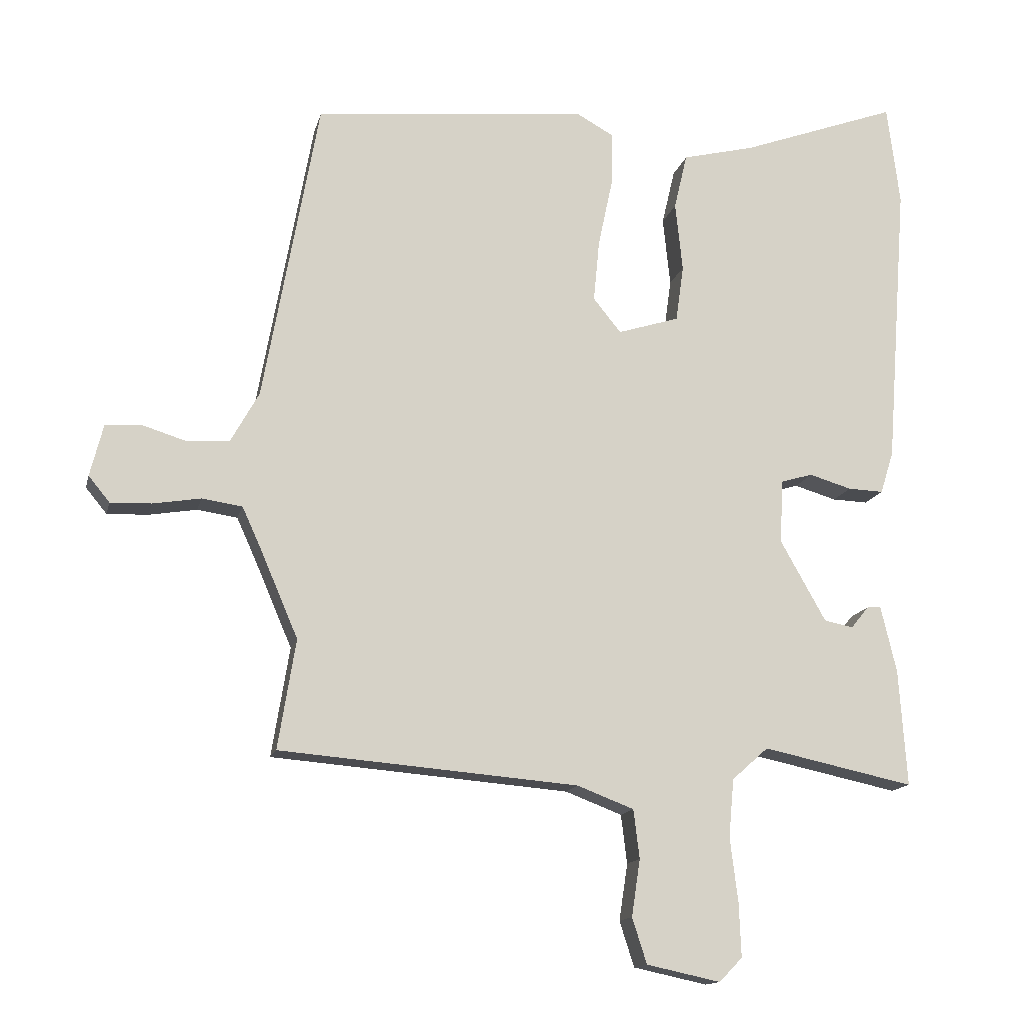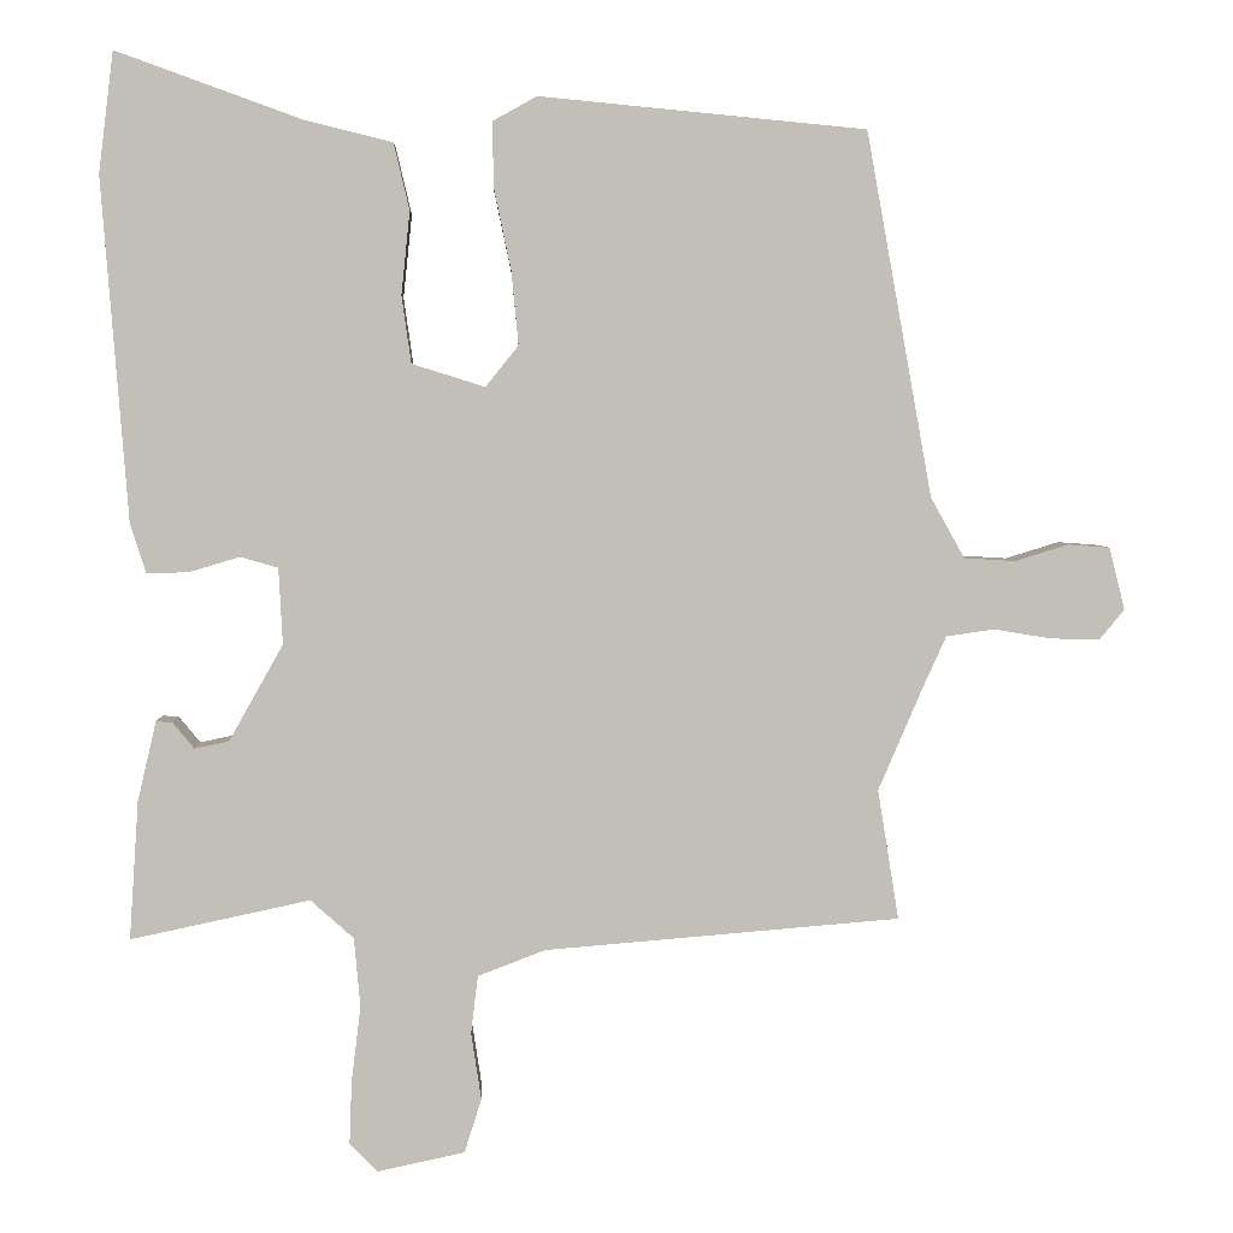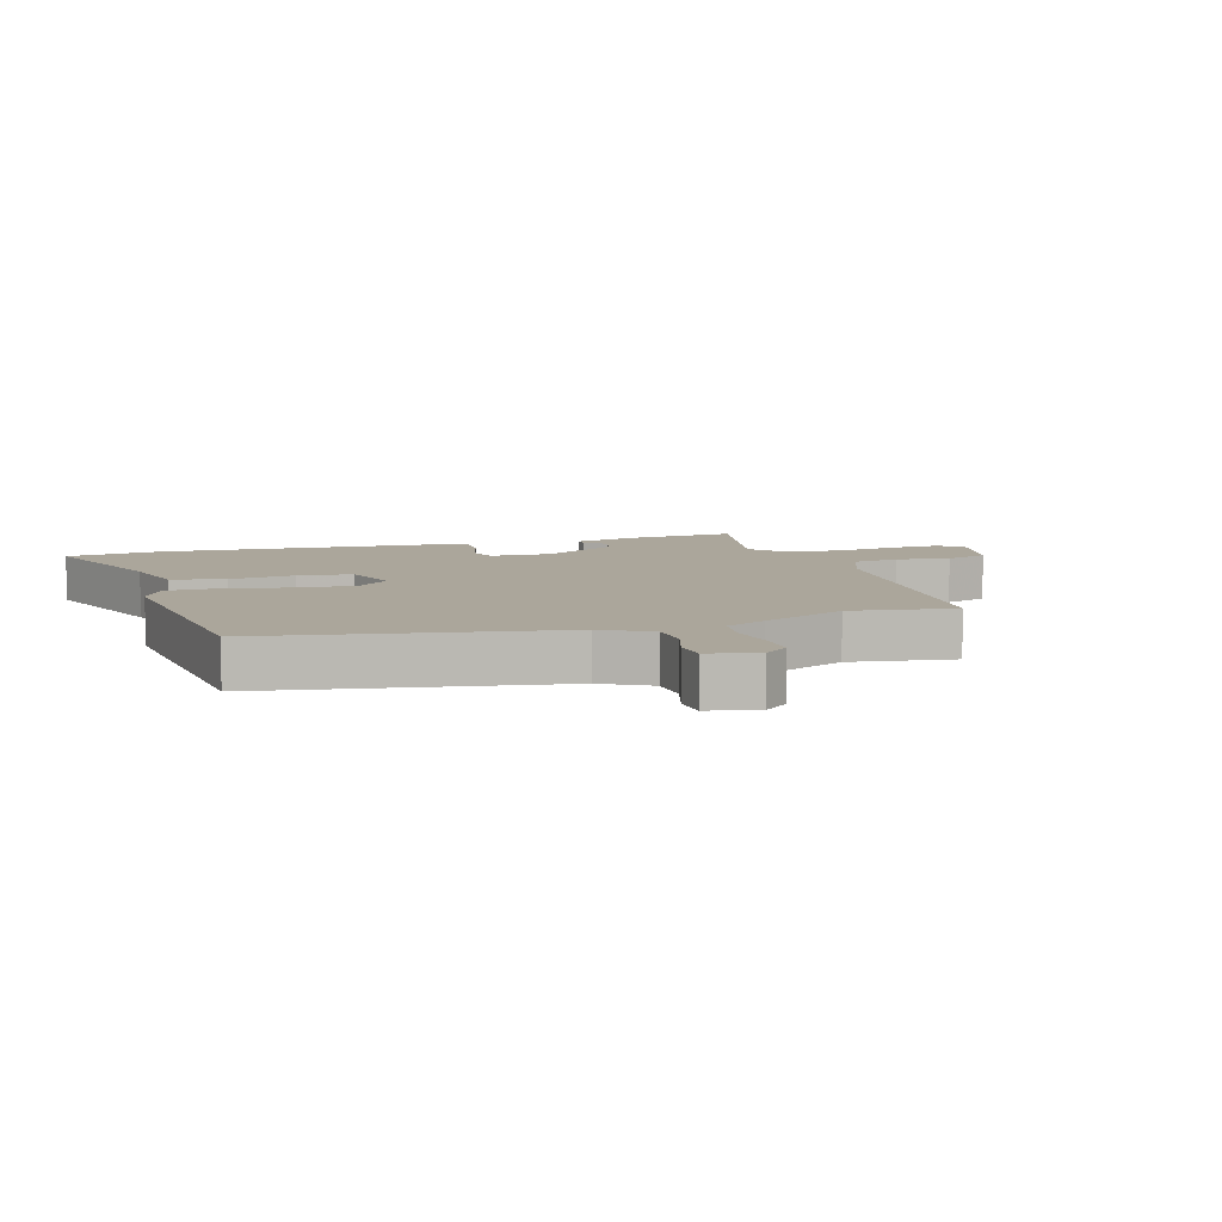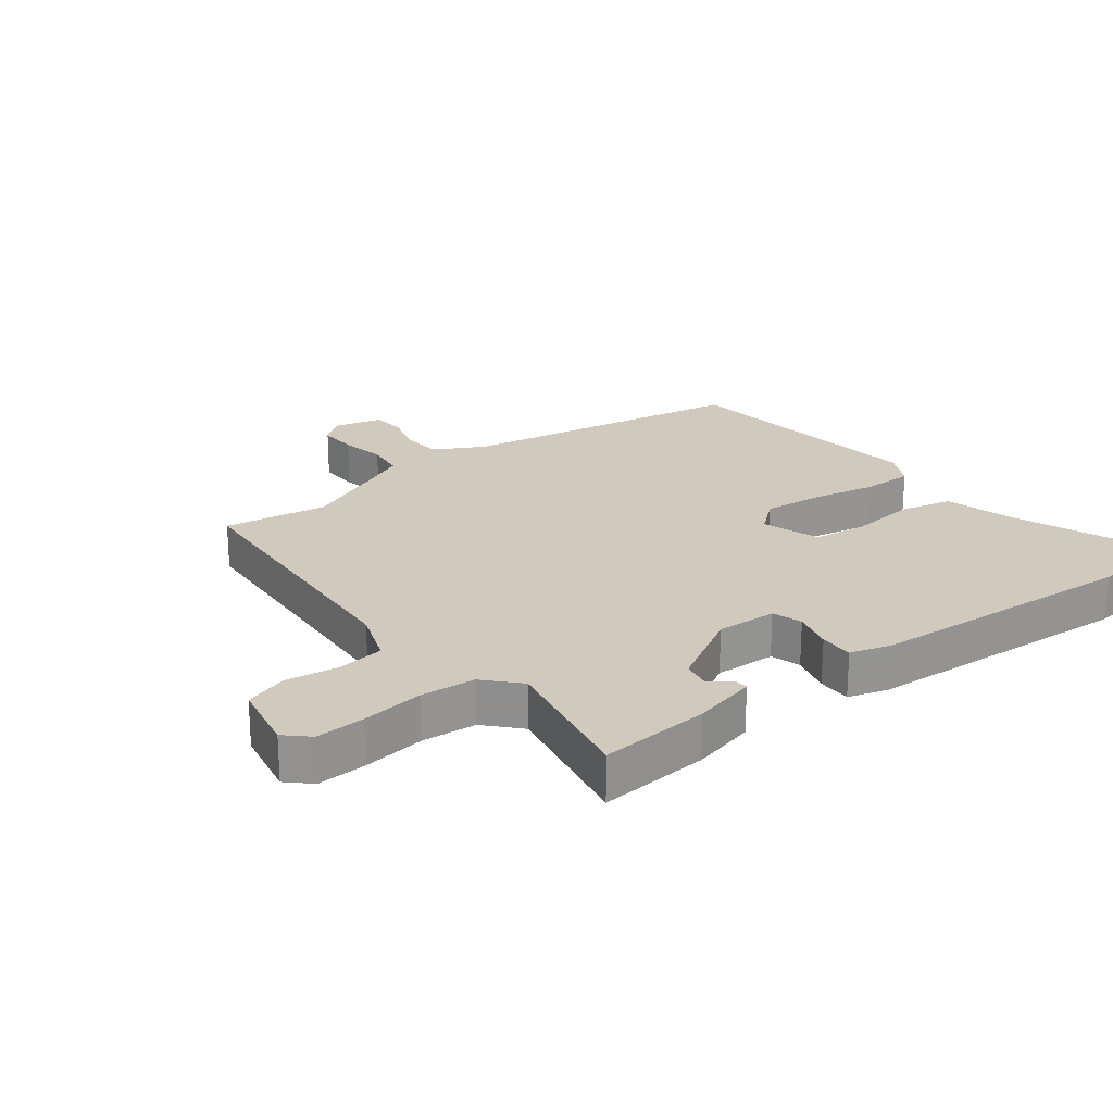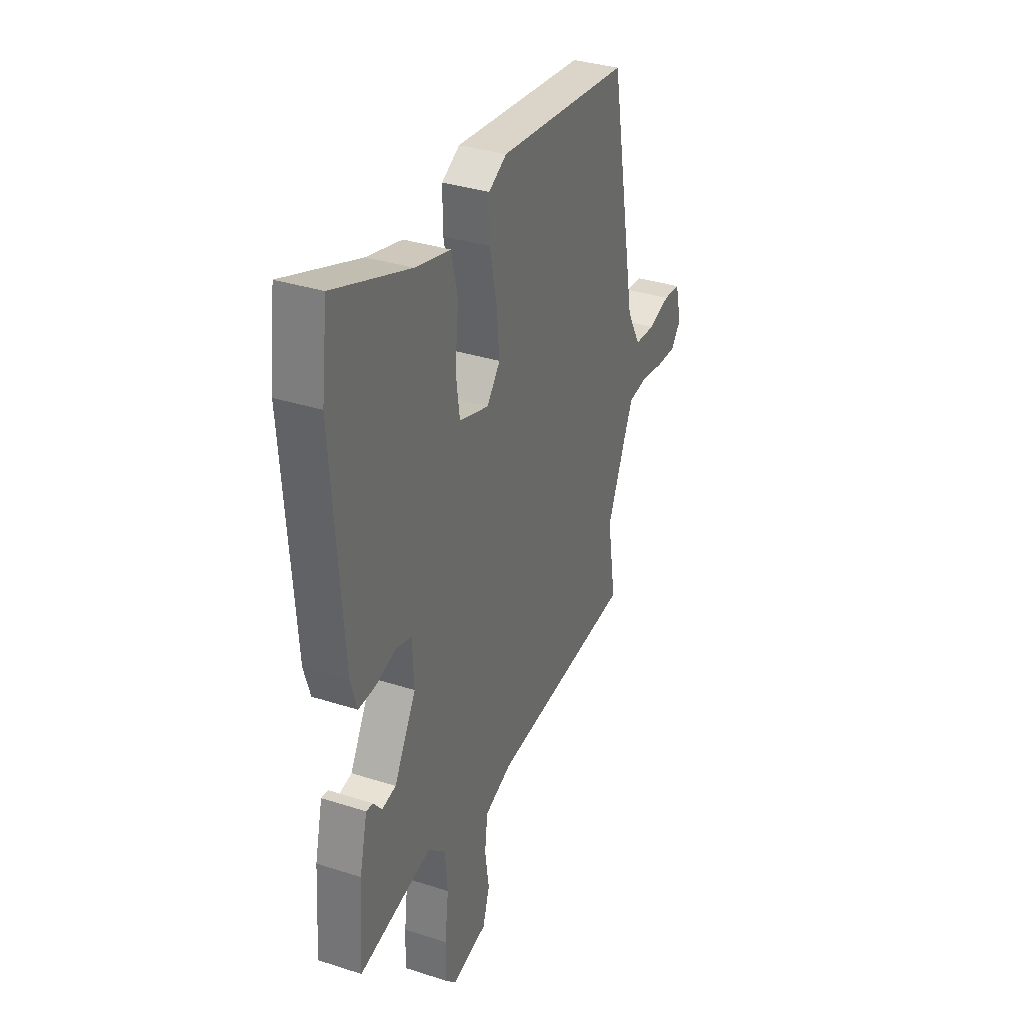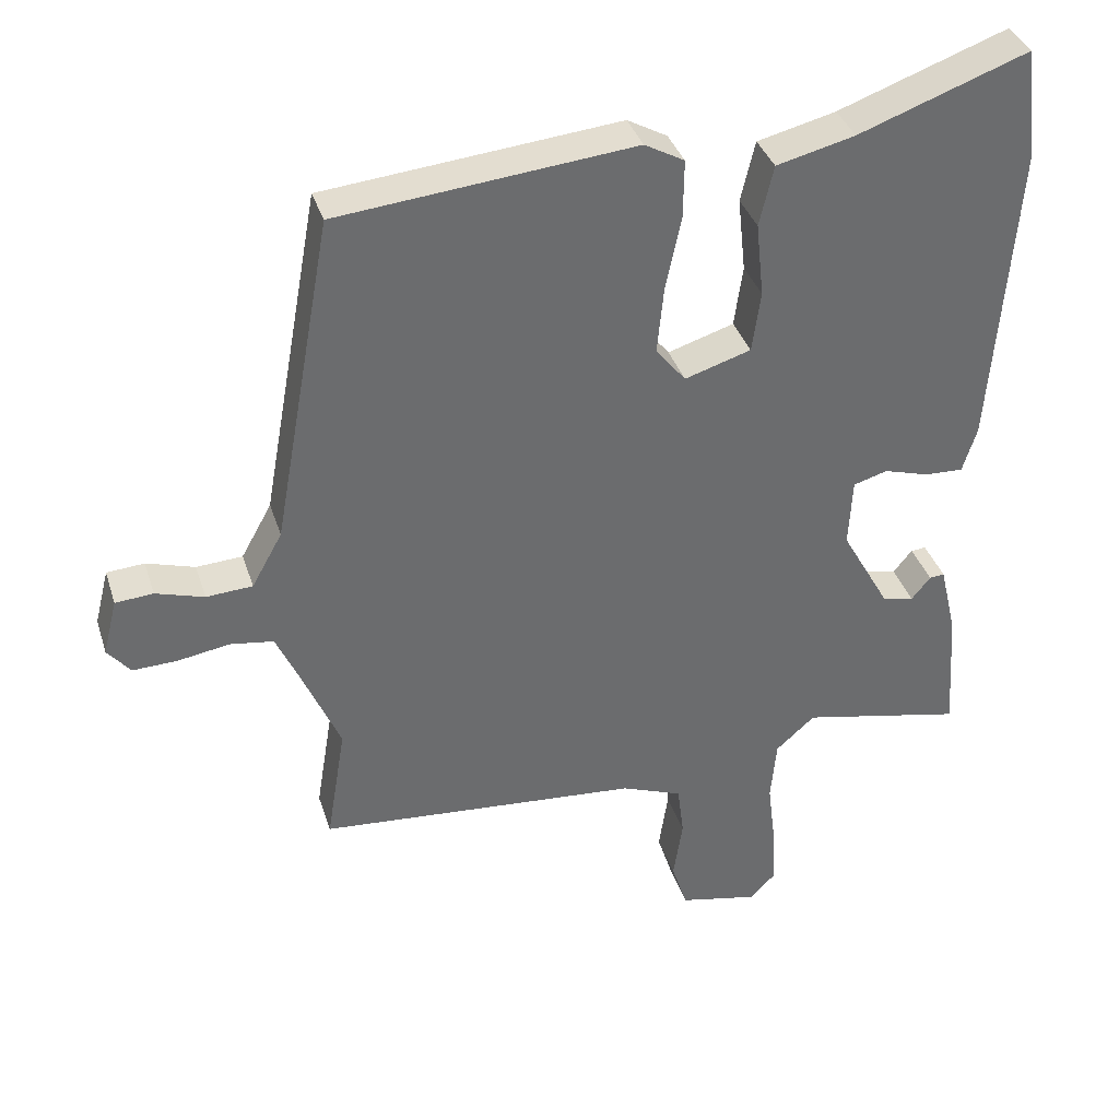
<metadata>
{"format":"obj","ext":"obj","renderer":"f3d","projection":"perspective","resolution":1024,"background":"white","views":[{"elev":-14.2,"azim":167.1,"up":"+Z"},{"elev":4.1,"azim":-1.9,"up":"+Z"},{"elev":7.9,"azim":72.3,"up":"+Y"},{"elev":23.0,"azim":-128.3,"up":"+Y"},{"elev":34.0,"azim":-66.4,"up":"+Z"},{"elev":36.7,"azim":163.1,"up":"+Z"}]}
</metadata>
<code>
v 0.455 0.07 0.499
v 0.539 0.07 0.036
v 0.582 0.07 -0.041
v 0.647 0.07 -0.045
v 0.715 0.07 -0.024
v 0.768 0.07 -0.028
v 0.788 0.07 -0.107
v 0.756 0.07 -0.146
v 0.694 0.07 -0.144
v 0.621 0.07 -0.132
v 0.56 0.07 -0.141
v 0.531 0.07 -0.205
v 0.474 0.07 -0.338
v 0.501 0.07 -0.504
v 0.048 0.07 -0.542
v -0.038 0.07 -0.575
v -0.047 0.07 -0.649
v -0.034 0.07 -0.735
v -0.056 0.07 -0.804
v -0.168 0.07 -0.828
v -0.203 0.07 -0.792
v -0.2 0.07 -0.711
v -0.188 0.07 -0.613
v -0.196 0.07 -0.525
v -0.251 0.07 -0.476
v -0.48 0.07 -0.525
v -0.468 0.07 -0.348
v -0.444 0.07 -0.246
v -0.423 0.07 -0.248
v -0.396 0.07 -0.281
v -0.352 0.07 -0.272
v -0.283 0.07 -0.149
v -0.288 0.07 -0.052
v -0.336 0.07 -0.038
v -0.4 0.07 -0.057
v -0.454 0.07 -0.059
v -0.474 0.07 0.005
v -0.507 0.07 0.441
v -0.488 0.07 0.594
v -0.25 0.07 0.508
v -0.14 0.07 0.481
v -0.12 0.07 0.396
v -0.131 0.07 0.291
v -0.119 0.07 0.205
v -0.026 0.07 0.176
v 0.016 0.07 0.228
v 0.007 0.07 0.322
v -0.015 0.07 0.426
v -0.016 0.07 0.508
v 0.04 0.07 0.539
v 0.455 0 0.499
v 0.539 0 0.036
v 0.582 0 -0.041
v 0.647 0 -0.045
v 0.715 0 -0.024
v 0.768 0 -0.028
v 0.788 0 -0.107
v 0.756 0 -0.146
v 0.694 0 -0.144
v 0.621 0 -0.132
v 0.56 0 -0.141
v 0.531 0 -0.205
v 0.474 0 -0.338
v 0.501 0 -0.504
v 0.048 0 -0.542
v -0.038 0 -0.575
v -0.047 0 -0.649
v -0.034 0 -0.735
v -0.056 0 -0.804
v -0.168 0 -0.828
v -0.203 0 -0.792
v -0.2 0 -0.711
v -0.188 0 -0.613
v -0.196 0 -0.525
v -0.251 0 -0.476
v -0.48 0 -0.525
v -0.468 0 -0.348
v -0.444 0 -0.246
v -0.423 0 -0.248
v -0.396 0 -0.281
v -0.352 0 -0.272
v -0.283 0 -0.149
v -0.288 0 -0.052
v -0.336 0 -0.038
v -0.4 0 -0.057
v -0.454 0 -0.059
v -0.474 0 0.005
v -0.507 0 0.441
v -0.488 0 0.594
v -0.25 0 0.508
v -0.14 0 0.481
v -0.12 0 0.396
v -0.131 0 0.291
v -0.119 0 0.205
v -0.026 0 0.176
v 0.016 0 0.228
v 0.007 0 0.322
v -0.015 0 0.426
v -0.016 0 0.508
v 0.04 0 0.539
f 50 1 2
f 49 50 2
f 48 49 2
f 47 48 2
f 46 47 2 3
f 45 46 3
f 44 45 3
f 40 41 42 43
f 40 43 44
f 39 40 44
f 38 39 44
f 37 38 44
f 36 37 44
f 35 36 44
f 34 35 44
f 33 34 44 3
f 28 29 30
f 27 28 30
f 26 27 30
f 25 26 30
f 24 25 30 31
f 21 22 23
f 20 21 23
f 19 20 23
f 18 19 23
f 17 18 23
f 16 17 23 24
f 24 31 32
f 16 24 32
f 15 16 32
f 8 9 10
f 7 8 10
f 6 7 10
f 5 6 10
f 4 5 10
f 4 10 11
f 3 4 11
f 33 3 11 12
f 15 32 33
f 14 15 33
f 13 14 33
f 12 13 33
f 52 51 100
f 52 100 99
f 52 99 98
f 52 98 97
f 53 52 97 96
f 53 96 95
f 53 95 94
f 93 92 91 90
f 94 93 90
f 94 90 89
f 94 89 88
f 94 88 87
f 94 87 86
f 94 86 85
f 94 85 84
f 53 94 84 83
f 80 79 78
f 80 78 77
f 80 77 76
f 80 76 75
f 81 80 75 74
f 73 72 71
f 73 71 70
f 73 70 69
f 73 69 68
f 73 68 67
f 74 73 67 66
f 82 81 74
f 82 74 66
f 82 66 65
f 60 59 58
f 60 58 57
f 60 57 56
f 60 56 55
f 60 55 54
f 61 60 54
f 61 54 53
f 62 61 53 83
f 83 82 65
f 83 65 64
f 83 64 63
f 83 63 62
f 1 51 52 2
f 2 52 53 3
f 3 53 54 4
f 4 54 55 5
f 5 55 56 6
f 6 56 57 7
f 7 57 58 8
f 8 58 59 9
f 9 59 60 10
f 10 60 61 11
f 11 61 62 12
f 12 62 63 13
f 13 63 64 14
f 14 64 65 15
f 15 65 66 16
f 16 66 67 17
f 17 67 68 18
f 18 68 69 19
f 19 69 70 20
f 20 70 71 21
f 21 71 72 22
f 22 72 73 23
f 23 73 74 24
f 24 74 75 25
f 25 75 76 26
f 26 76 77 27
f 27 77 78 28
f 28 78 79 29
f 29 79 80 30
f 30 80 81 31
f 31 81 82 32
f 32 82 83 33
f 33 83 84 34
f 34 84 85 35
f 35 85 86 36
f 36 86 87 37
f 37 87 88 38
f 38 88 89 39
f 39 89 90 40
f 40 90 91 41
f 41 91 92 42
f 42 92 93 43
f 43 93 94 44
f 44 94 95 45
f 45 95 96 46
f 46 96 97 47
f 47 97 98 48
f 48 98 99 49
f 49 99 100 50
f 50 100 51 1

</code>
